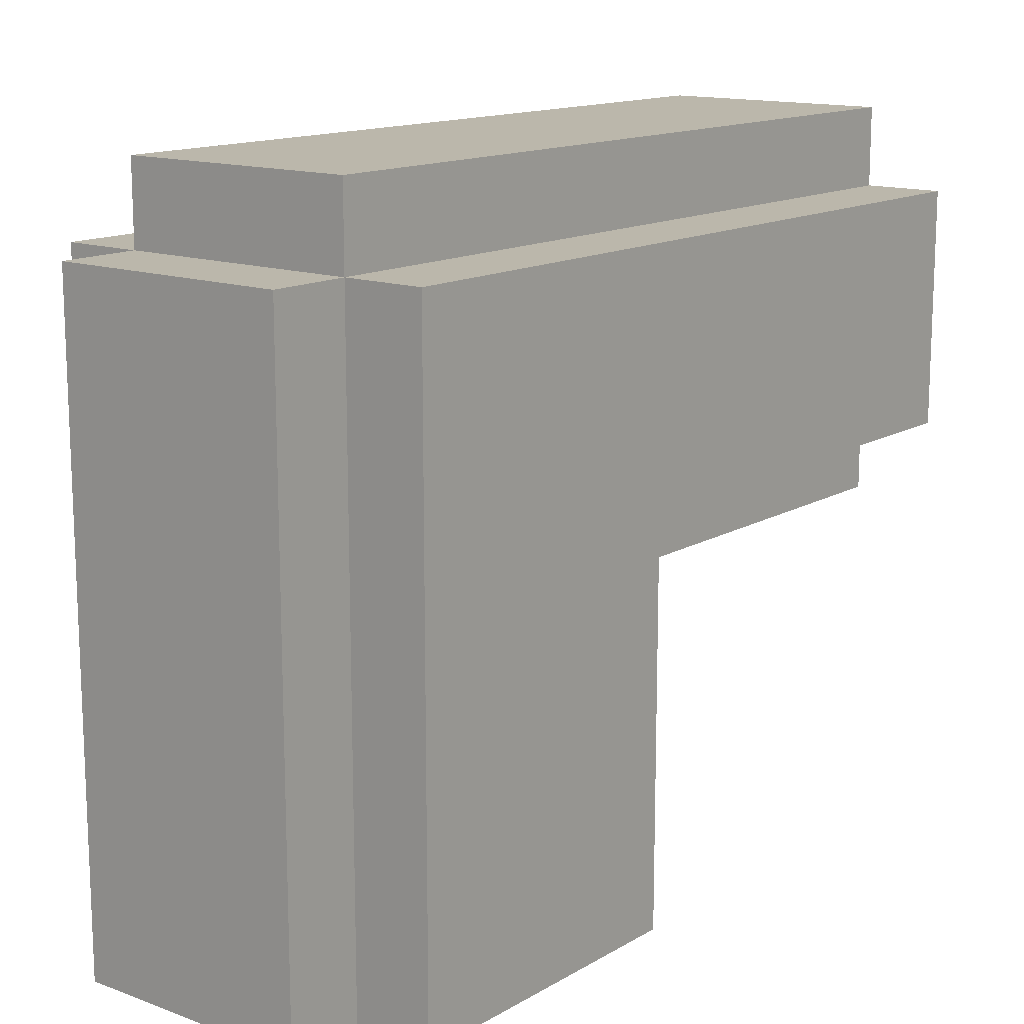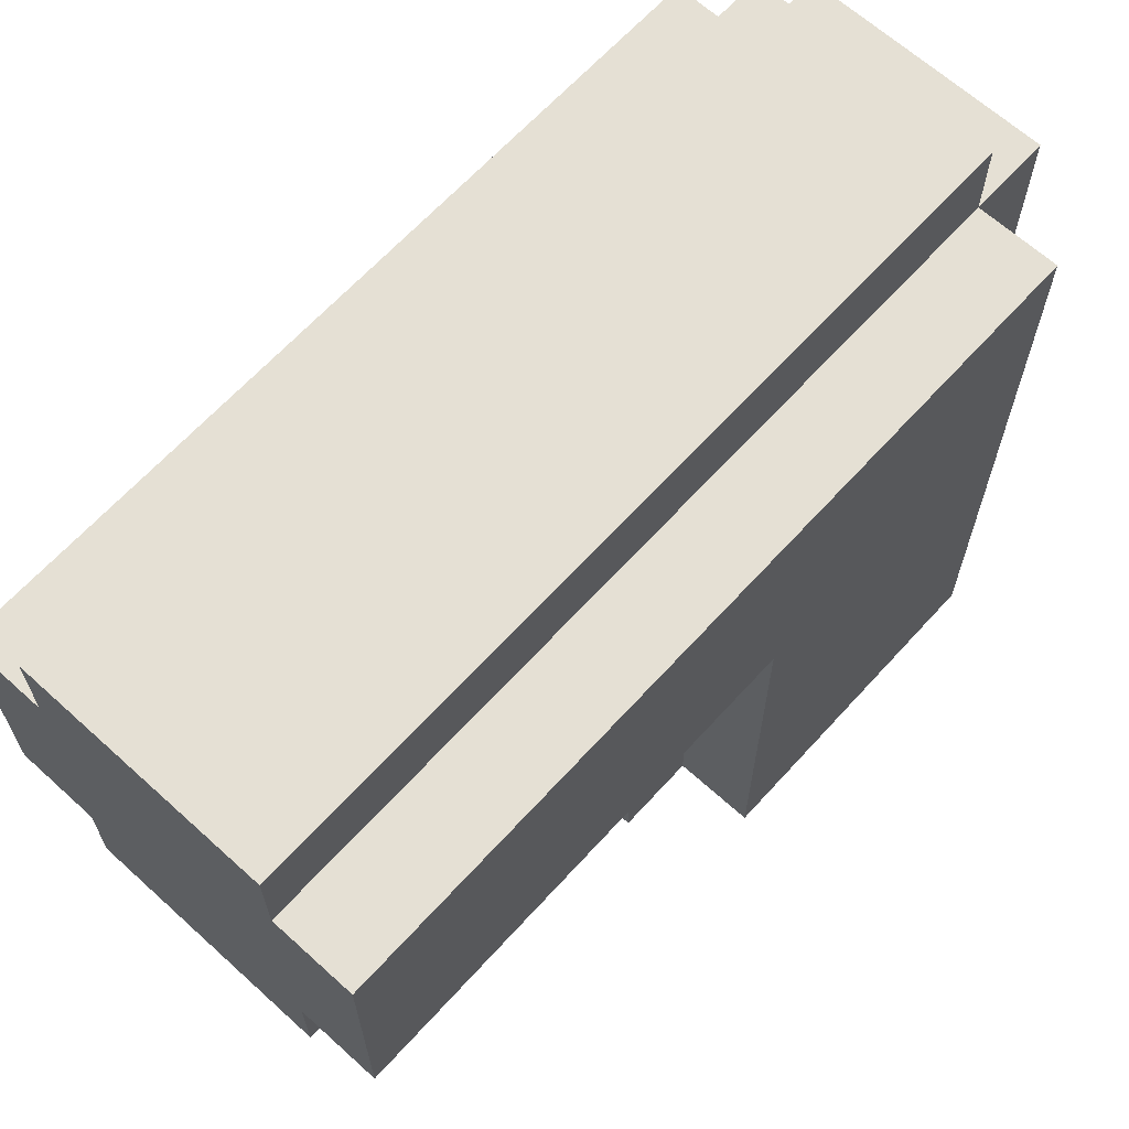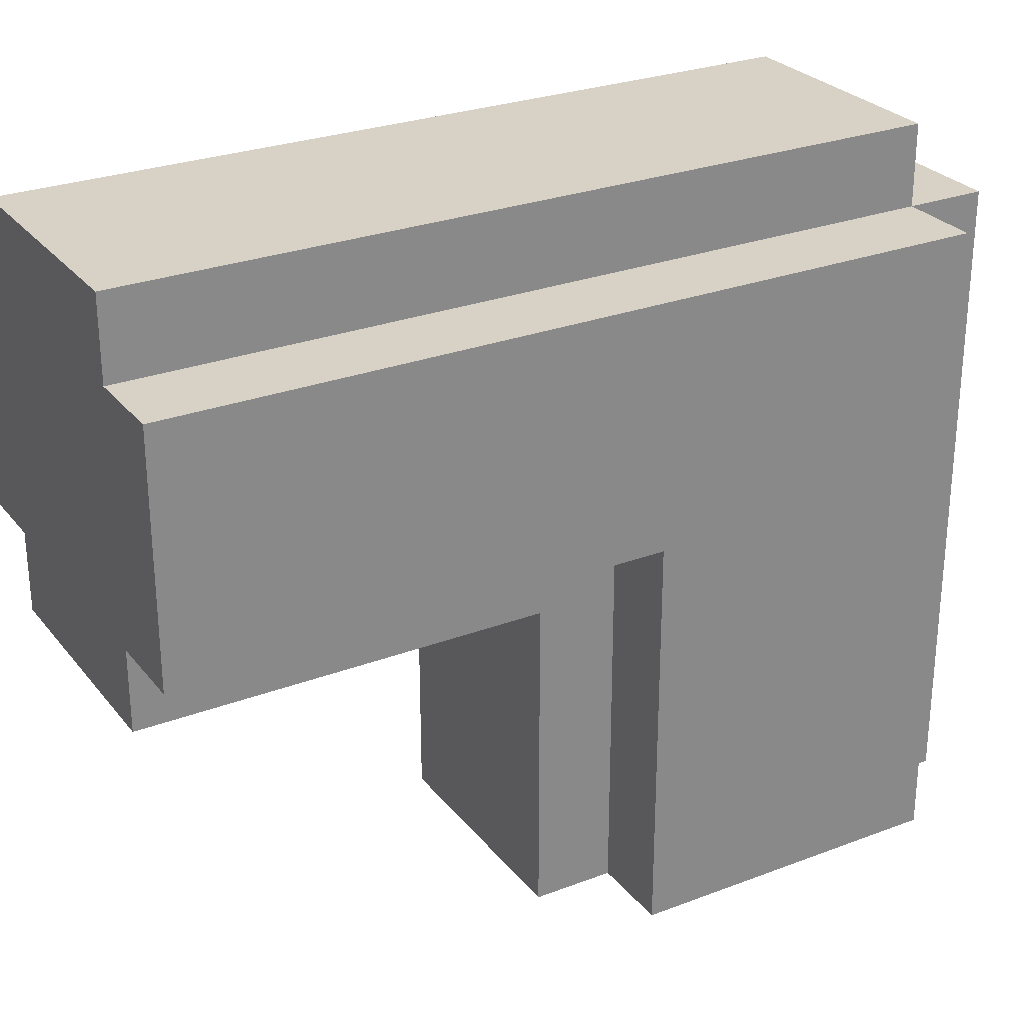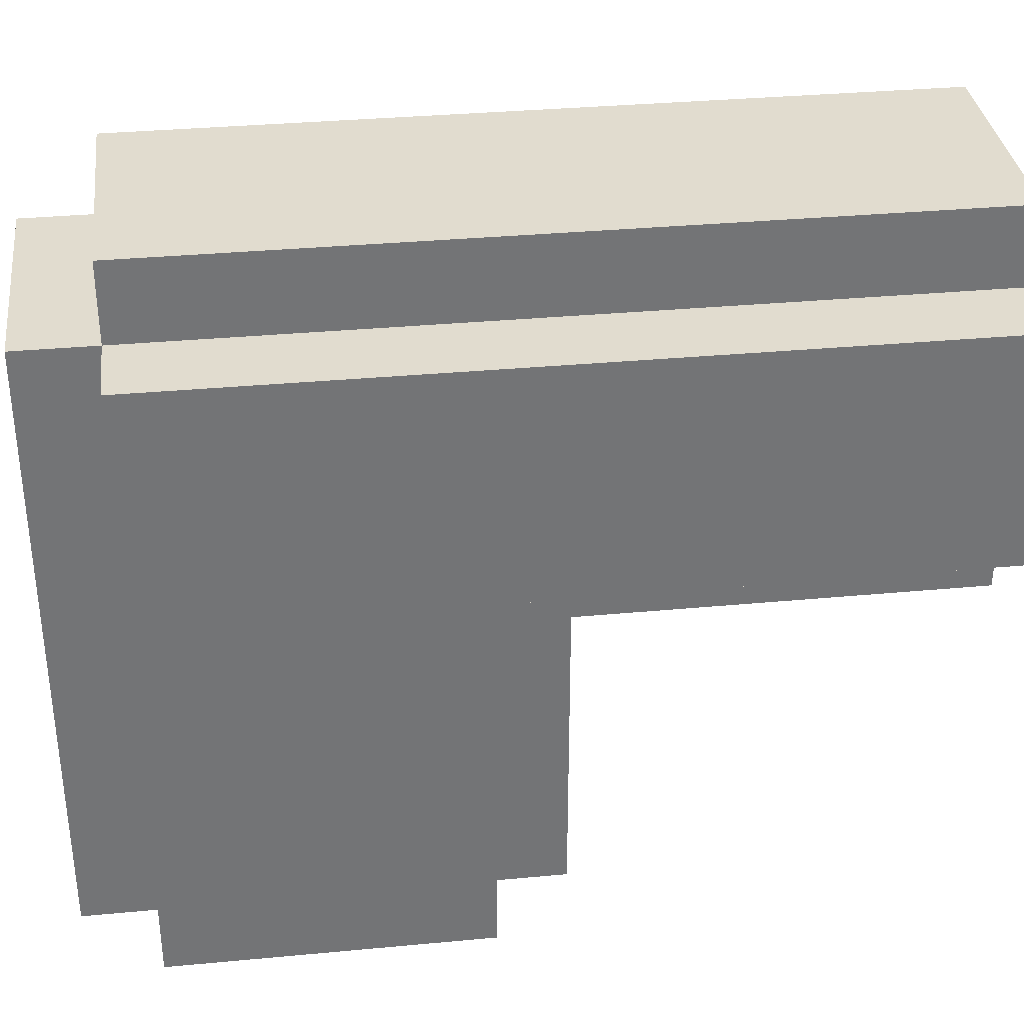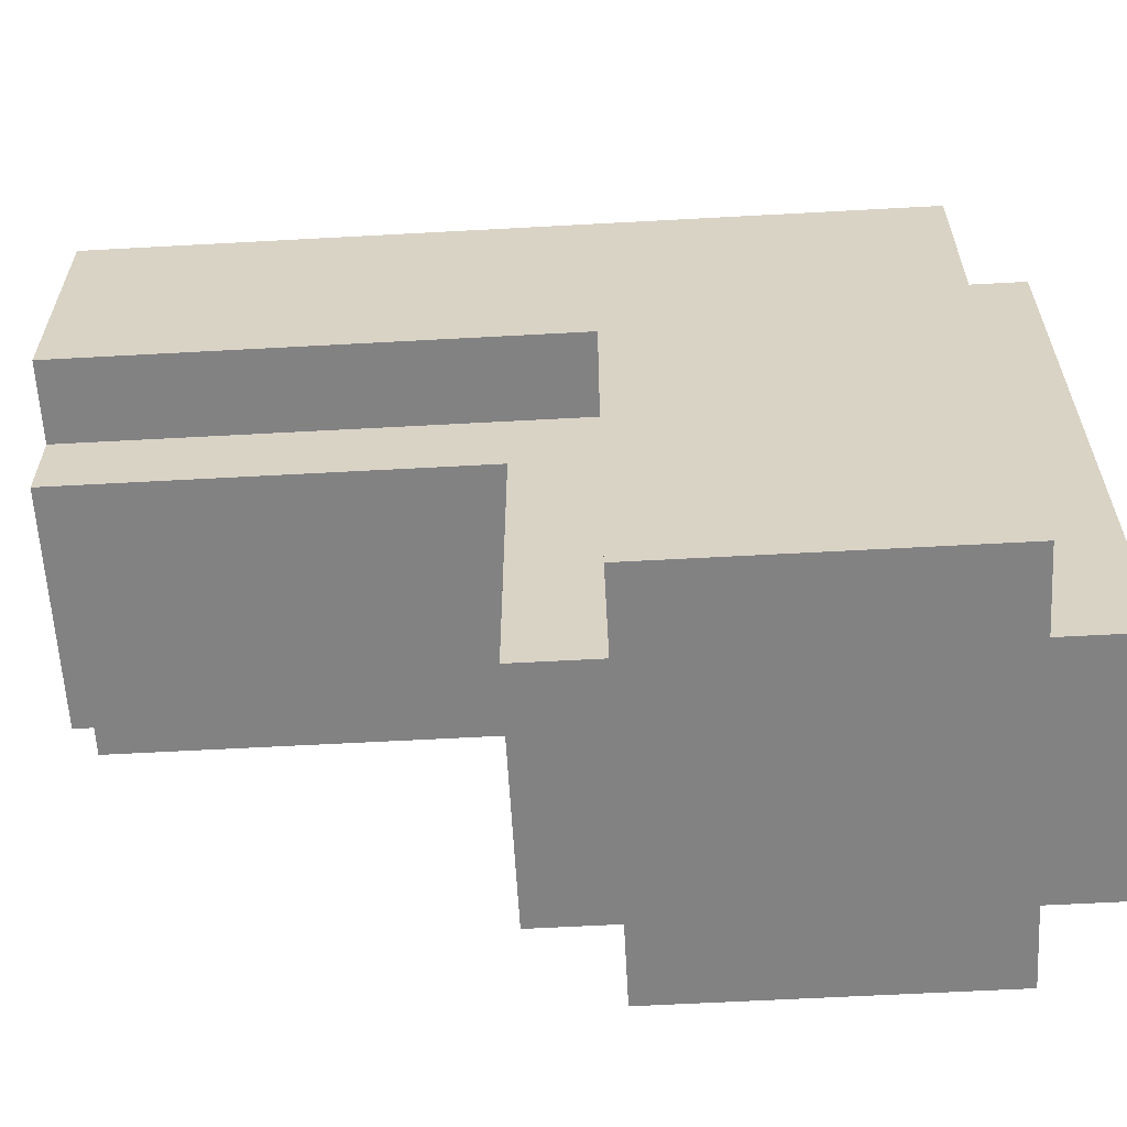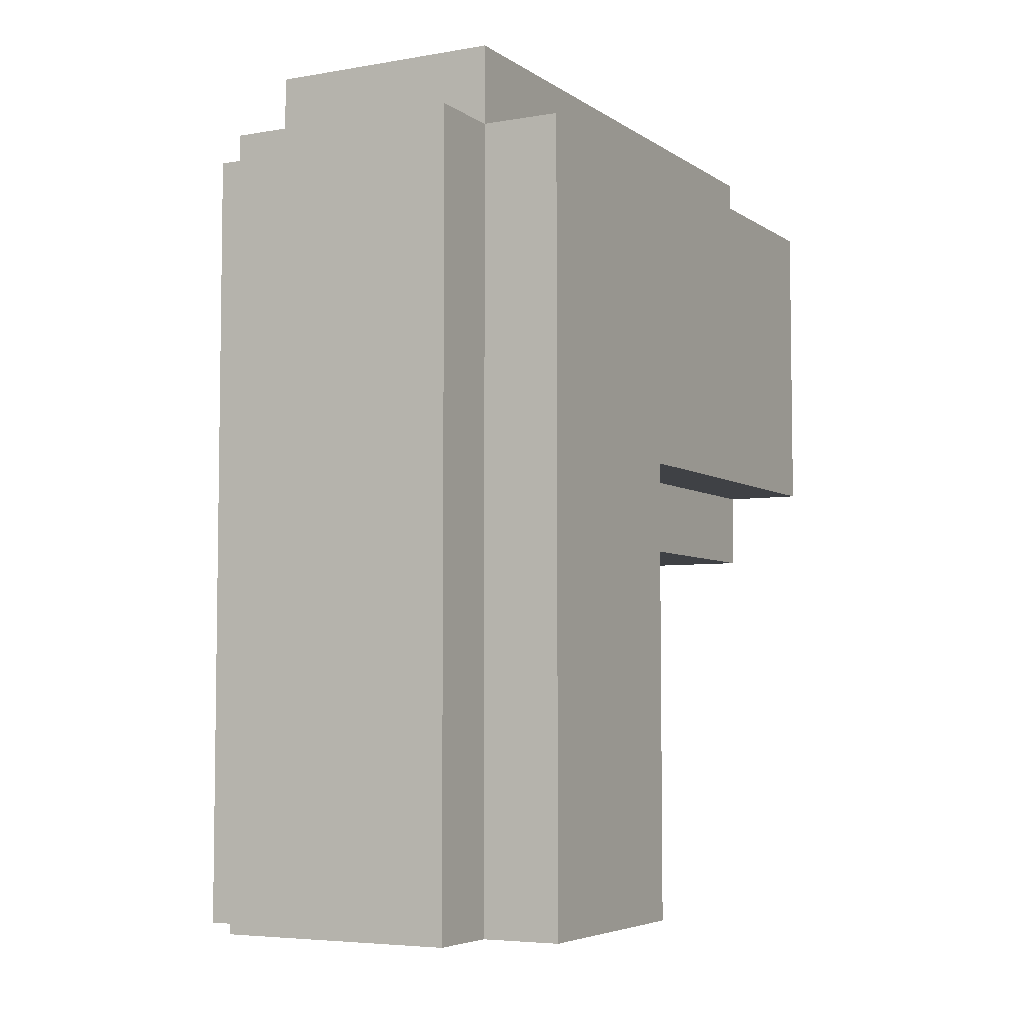
<metadata>
{"format":"obj","ext":"obj","renderer":"f3d","projection":"perspective","resolution":1024,"background":"white","views":[{"elev":14.2,"azim":38.7,"up":"+Y"},{"elev":65.3,"azim":-137.7,"up":"+Y"},{"elev":27.5,"azim":-120.2,"up":"+Y"},{"elev":34.3,"azim":82.8,"up":"+Y"},{"elev":-60.8,"azim":-86.8,"up":"+Y"},{"elev":-5.3,"azim":-151.7,"up":"+Z"}]}
</metadata>
<code>
v -2.5 0 4.5
v -2.5 0 0.5
v -2.5 1 3.5
v -2.5 1 1.5
v -2.5 5 0.5
v -2.5 5 -5.5
v -2.5 6 1.5
v -2.5 6 -4.5
v -2.5 7 3.5
v -2.5 7 -4.5
v -2.5 8 4.5
v -2.5 8 -5.5
f -10 -11 -12
f -9 -11 -10
f -8 -11 -9
f -6 -9 -10
f -6 -7 -8
f -6 -8 -9
f -5 -7 -6
f -4 -10 -12
f -4 -6 -10
f -4 -5 -6
f -3 -7 -5
f -3 -5 -4
f -2 -4 -12
f -2 -3 -4
f -1 -7 -3
f -1 -3 -2
v -1.5 0 5.5
v -1.5 0 4.5
v -1.5 0 0.5
v -1.5 0 -0.5
v -1.5 4 -0.5
v -1.5 4 -5.5
v -1.5 5 0.5
v -1.5 5 -5.5
v -1.5 8 5.5
v -1.5 8 4.5
v -1.5 8 -5.5
v -1.5 9 4.5
v -1.5 9 -5.5
f -9 -10 -11
f -7 -9 -11
f -7 -8 -9
f -6 -8 -7
f -5 -12 -13
f -4 -12 -5
f -2 -3 -4
f -1 -3 -2
v 1.5 0 5.5
v 1.5 0 4.5
v 1.5 0 0.5
v 1.5 0 -0.5
v 1.5 4 -0.5
v 1.5 4 -5.5
v 1.5 5 0.5
v 1.5 5 -5.5
v 1.5 8 5.5
v 1.5 8 4.5
v 1.5 8 -5.5
v 1.5 9 4.5
v 1.5 9 -5.5
f -11 -10 -9
f -11 -9 -7
f -9 -8 -7
f -7 -8 -6
f -13 -12 -5
f -5 -12 -4
f -4 -3 -2
f -2 -3 -1
v 2.5 0 4.5
v 2.5 0 0.5
v 2.5 1 3.5
v 2.5 1 1.5
v 2.5 5 0.5
v 2.5 5 -5.5
v 2.5 6 1.5
v 2.5 6 -4.5
v 2.5 7 3.5
v 2.5 7 -4.5
v 2.5 8 4.5
v 2.5 8 -5.5
f -12 -11 -10
f -10 -11 -9
f -9 -11 -8
f -10 -9 -6
f -8 -7 -6
f -9 -8 -6
f -6 -7 -5
f -12 -10 -4
f -10 -6 -4
f -6 -5 -4
f -5 -7 -3
f -4 -5 -3
f -12 -4 -2
f -4 -3 -2
f -3 -7 -1
f -2 -3 -1
v -1.5 0 5.5
v -1.5 8 5.5
v -0.5 1 5.5
v -0.5 8 5.5
v 0.5 1 5.5
v 0.5 8 5.5
v 1.5 0 5.5
v 1.5 8 5.5
f -6 -7 -8
f -5 -7 -6
f -4 -6 -8
f -4 -5 -6
f -3 -5 -4
f -2 -4 -8
f -2 -3 -4
f -1 -3 -2
v -2.5 0 4.5
v -2.5 8 4.5
v -1.5 0 4.5
v -1.5 8 4.5
v -1.5 9 4.5
v -0.5 8 4.5
v -0.5 9 4.5
v 0.5 8 4.5
v 0.5 9 4.5
v 1.5 0 4.5
v 1.5 8 4.5
v 1.5 9 4.5
v 2.5 0 4.5
v 2.5 8 4.5
f -12 -13 -14
f -11 -13 -12
f -9 -10 -11
f -8 -10 -9
f -7 -8 -9
f -6 -8 -7
f -4 -6 -7
f -3 -6 -4
f -2 -4 -5
f -1 -4 -2
v -2.5 0 0.5
v -2.5 5 0.5
v -1.5 0 0.5
v -1.5 5 0.5
v 1.5 0 0.5
v 1.5 5 0.5
v 2.5 0 0.5
v 2.5 5 0.5
f -8 -7 -6
f -6 -7 -5
f -4 -3 -2
f -2 -3 -1
v -1.5 0 -0.5
v -1.5 4 -0.5
v -0.5 4 -0.5
v 0.5 4 -0.5
v 1.5 0 -0.5
v 1.5 4 -0.5
f -6 -5 -4
f -6 -4 -3
f -6 -3 -2
f -2 -3 -1
v -2.5 5 -5.5
v -2.5 8 -5.5
v -1.5 4 -5.5
v -1.5 5 -5.5
v -1.5 7 -5.5
v -1.5 8 -5.5
v -1.5 9 -5.5
v -0.5 4 -5.5
v -0.5 5 -5.5
v -0.5 7 -5.5
v -0.5 8 -5.5
v 0.5 4 -5.5
v 0.5 5 -5.5
v 1.5 4 -5.5
v 1.5 5 -5.5
v 1.5 8 -5.5
v 1.5 9 -5.5
v 2.5 5 -5.5
v 2.5 8 -5.5
f -19 -18 -16
f -16 -18 -15
f -15 -18 -14
f -17 -16 -12
f -16 -15 -11
f -12 -16 -11
f -14 -13 -10
f -11 -15 -10
f -15 -14 -10
f -10 -13 -9
f -12 -11 -8
f -11 -10 -8
f -10 -9 -8
f -8 -9 -7
f -8 -7 -6
f -7 -9 -5
f -6 -7 -5
f -9 -13 -4
f -5 -9 -4
f -4 -13 -3
f -5 -4 -2
f -2 -4 -1
v -1.5 0 5.5
v 1.5 0 5.5
v -2.5 0 4.5
v -1.5 0 4.5
v 1.5 0 4.5
v 2.5 0 4.5
v -1.5 0 1.5
v 1.5 0 1.5
v -2.5 0 0.5
v -1.5 0 0.5
v 1.5 0 0.5
v 2.5 0 0.5
v -1.5 0 -0.5
v 1.5 0 -0.5
f -11 -13 -14
f -10 -13 -11
f -8 -11 -12
f -8 -10 -11
f -7 -9 -10
f -7 -10 -8
f -6 -8 -12
f -6 -7 -8
f -5 -7 -6
f -4 -9 -7
f -4 -7 -5
f -3 -9 -4
f -2 -4 -5
f -1 -4 -2
v -1.5 4 -0.5
v -0.5 4 -0.5
v 0.5 4 -0.5
v 1.5 4 -0.5
v -1.5 4 -5.5
v -0.5 4 -5.5
v 0.5 4 -5.5
v 1.5 4 -5.5
f -4 -7 -8
f -3 -6 -7
f -3 -7 -4
f -2 -5 -6
f -2 -6 -3
f -1 -5 -2
v -2.5 5 0.5
v -1.5 5 0.5
v 1.5 5 0.5
v 2.5 5 0.5
v -2.5 5 -5.5
v -1.5 5 -5.5
v 1.5 5 -5.5
v 2.5 5 -5.5
f -4 -7 -8
f -3 -7 -4
f -2 -5 -6
f -1 -5 -2
v -1.5 8 5.5
v -0.5 8 5.5
v 0.5 8 5.5
v 1.5 8 5.5
v -2.5 8 4.5
v -1.5 8 4.5
v -0.5 8 4.5
v 0.5 8 4.5
v 1.5 8 4.5
v 2.5 8 4.5
v -2.5 8 -5.5
v -1.5 8 -5.5
v 1.5 8 -5.5
v 2.5 8 -5.5
f -14 -13 -9
f -13 -12 -8
f -9 -13 -8
f -12 -11 -7
f -8 -12 -7
f -7 -11 -6
f -10 -9 -4
f -4 -9 -3
f -6 -5 -2
f -2 -5 -1
v -1.5 9 4.5
v -0.5 9 4.5
v 0.5 9 4.5
v 1.5 9 4.5
v -0.5 9 -4.5
v 0.5 9 -4.5
v -1.5 9 -5.5
v 1.5 9 -5.5
f -8 -7 -4
f -7 -6 -4
f -6 -5 -3
f -4 -6 -3
f -8 -4 -2
f -4 -3 -2
f -3 -5 -1
f -2 -3 -1

</code>
